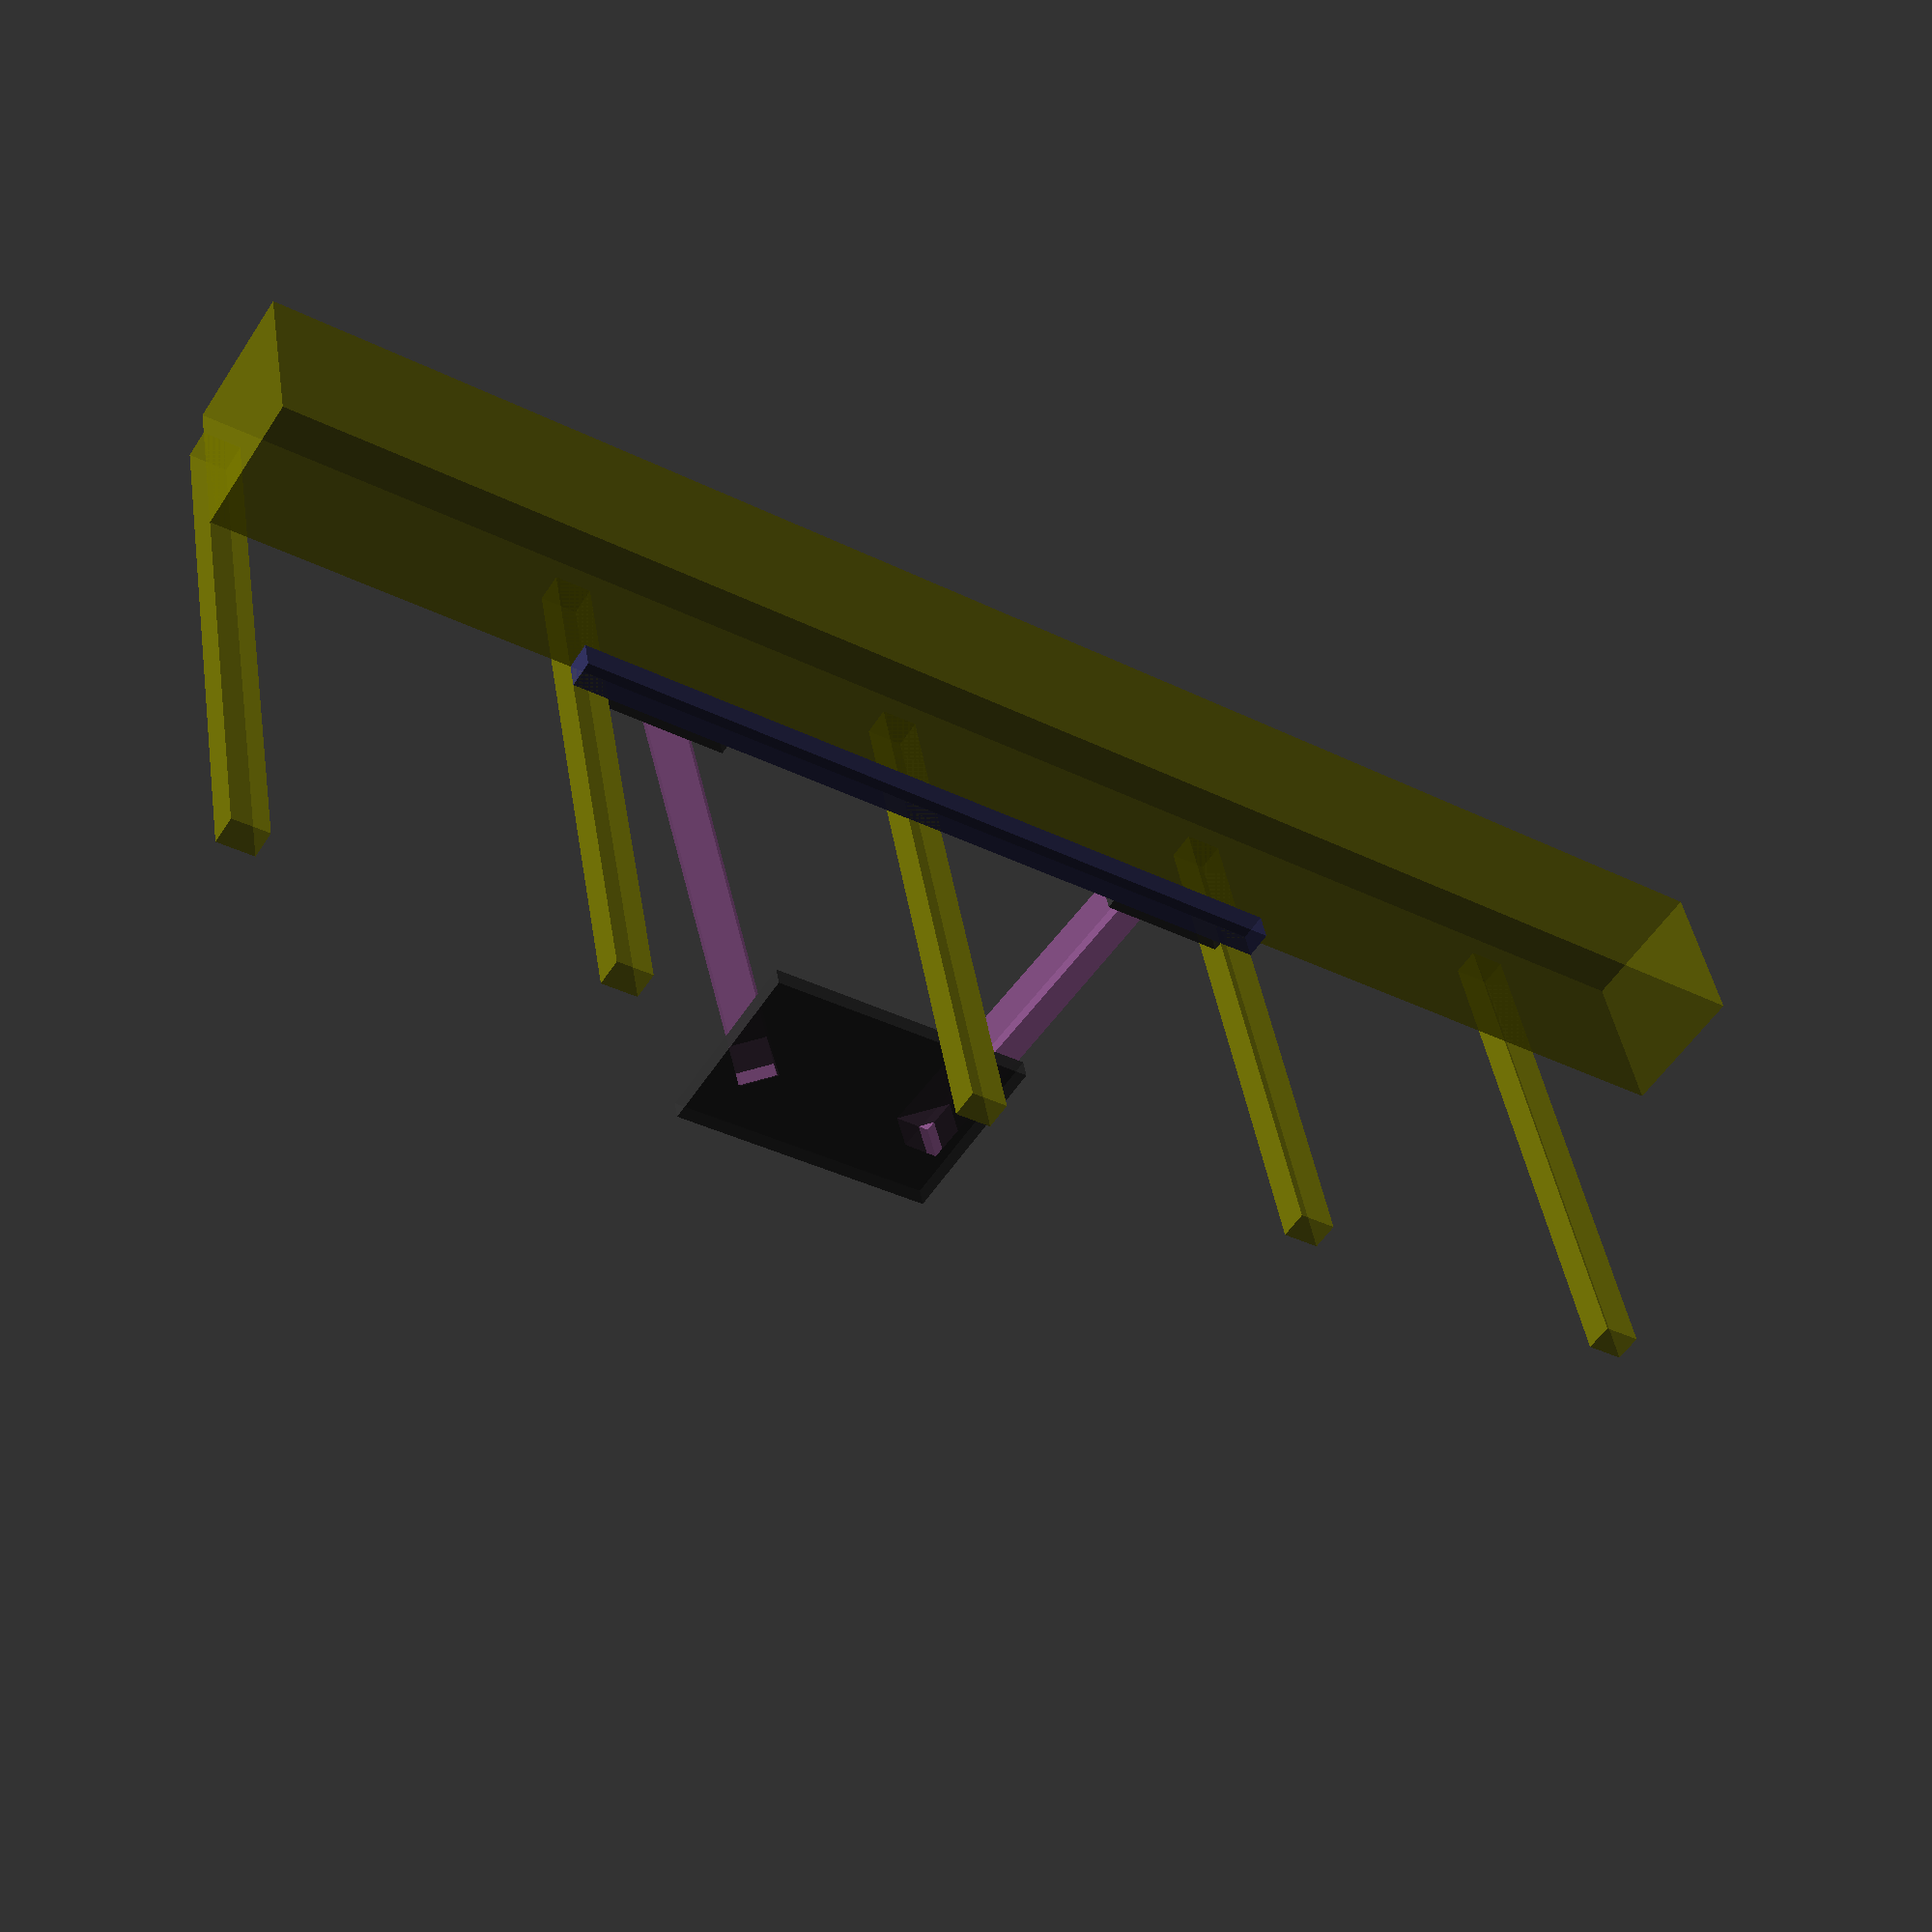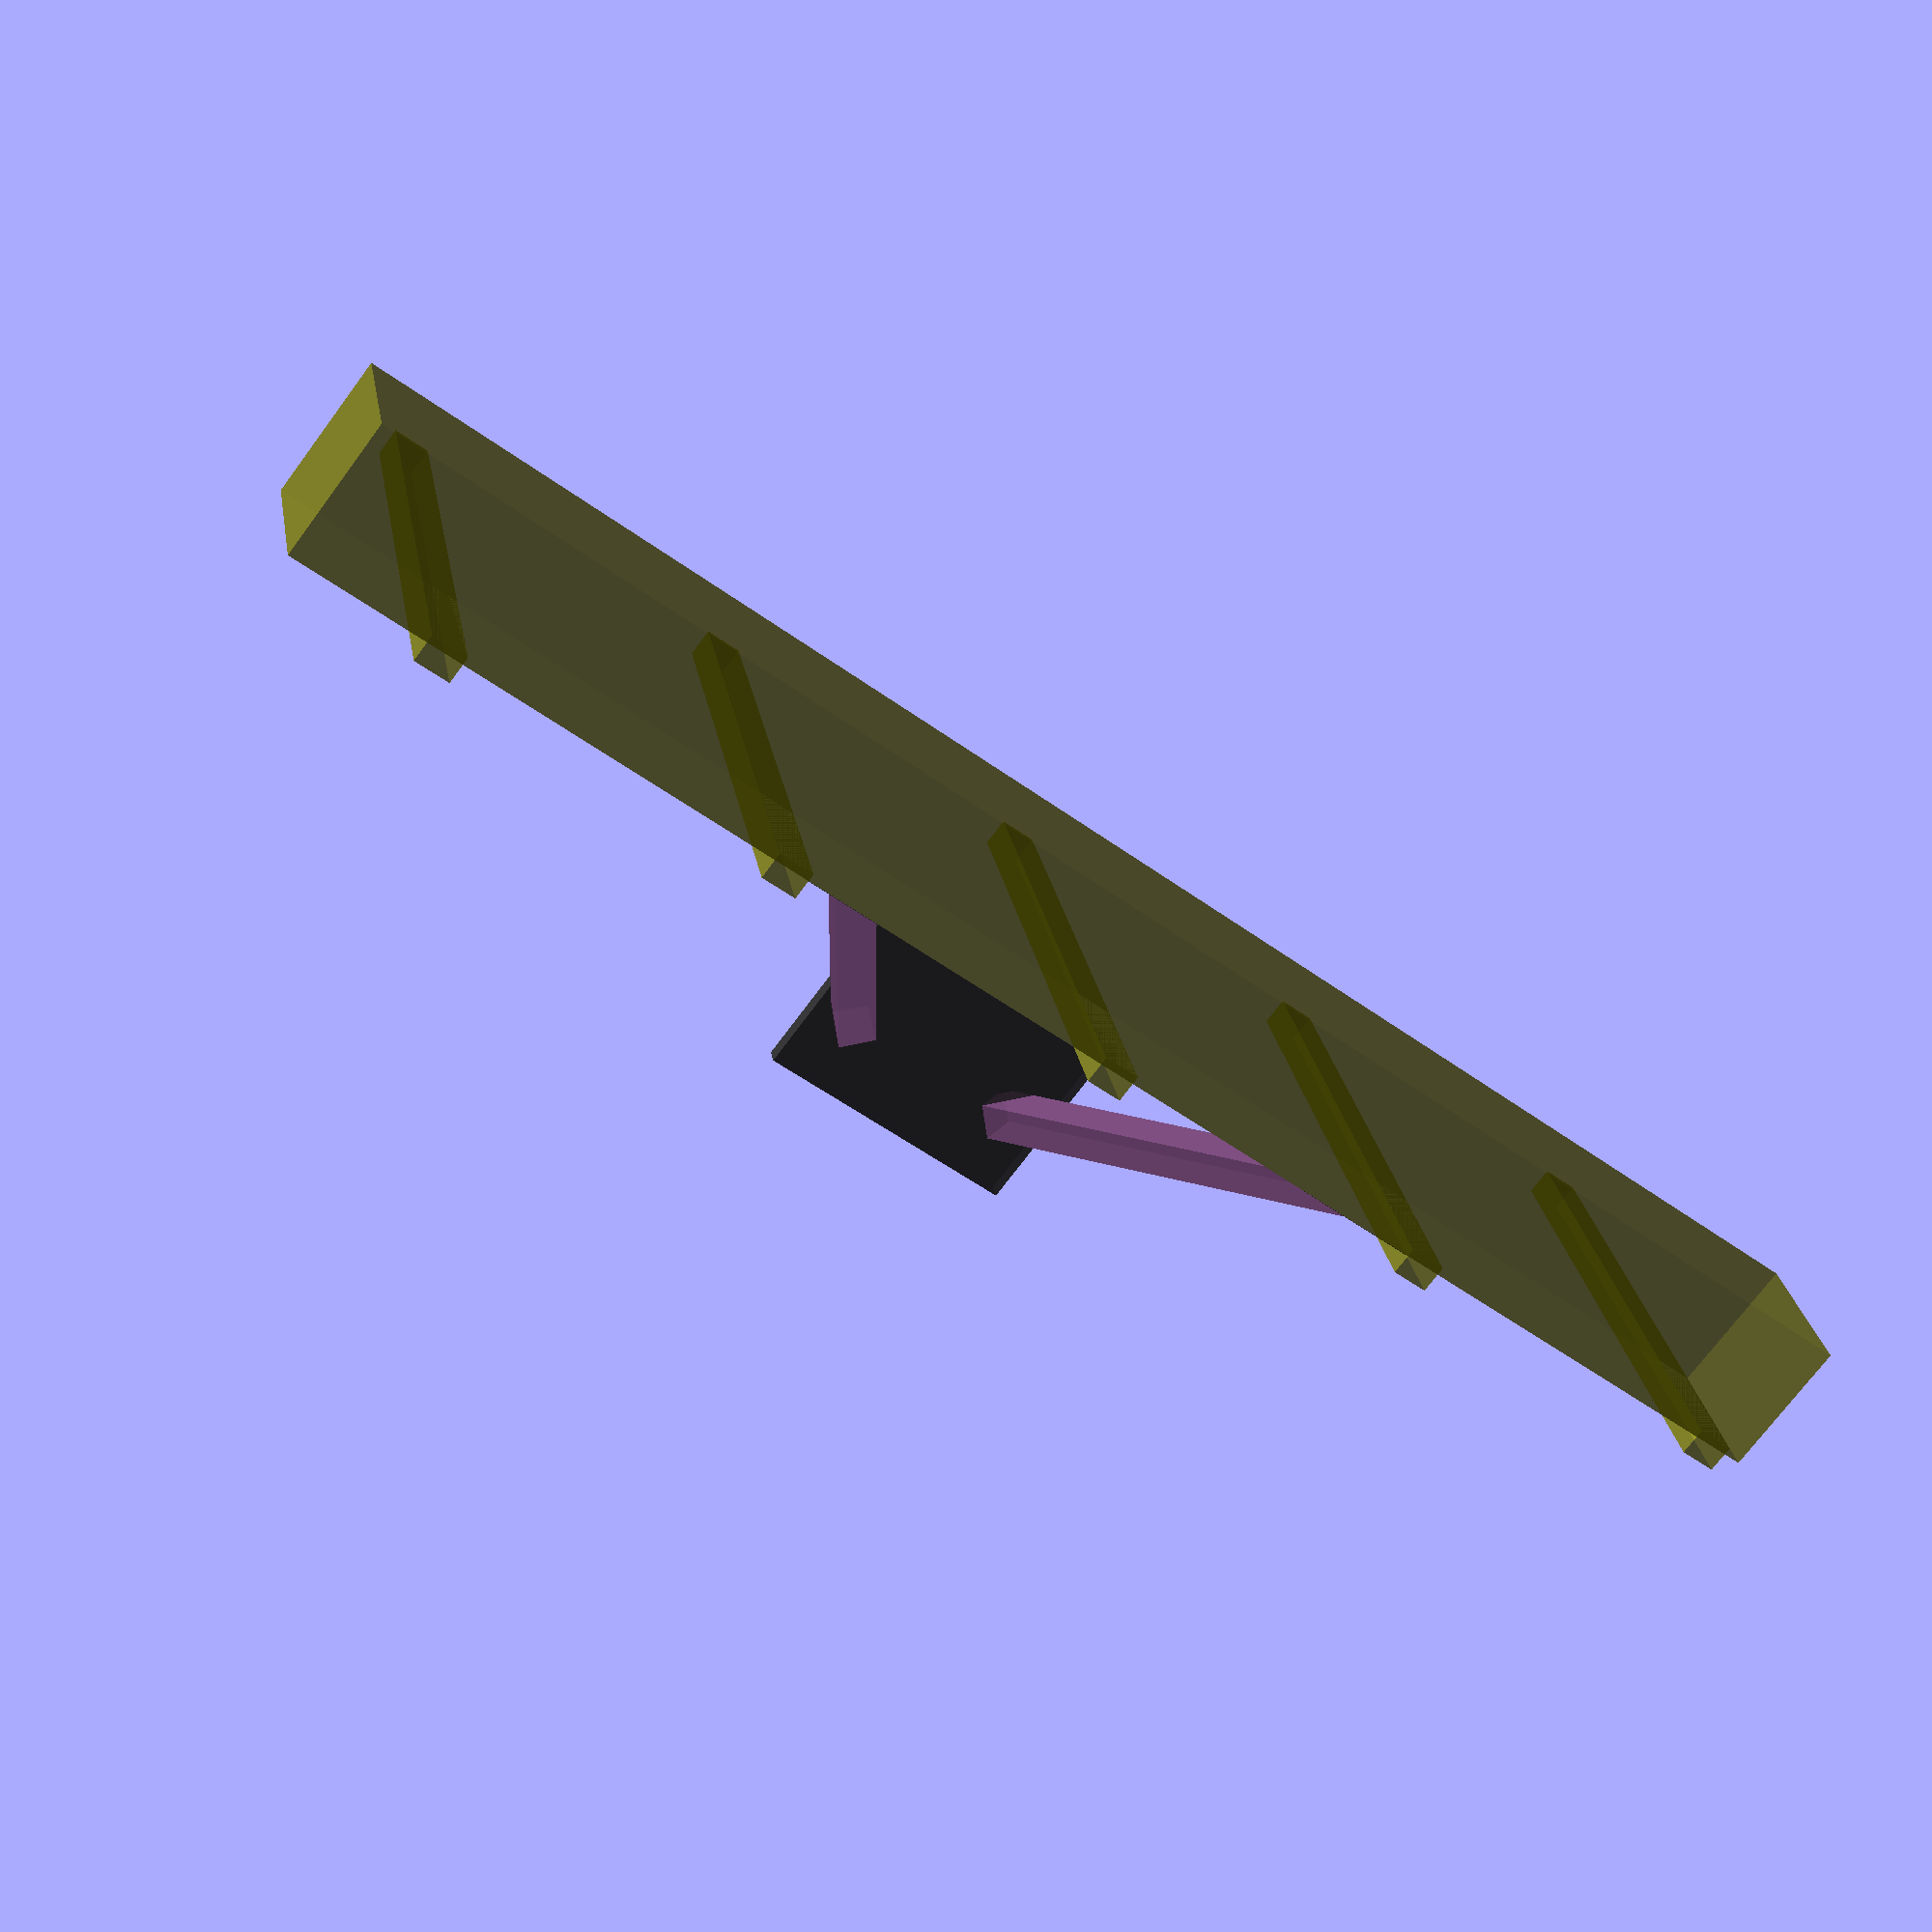
<openscad>

galeria_tarto_szelessege = 40 ; 
galeria_tarto_vastagassaga = 30 ; 
galeria_tarto_magassaga = 600 ; 
galeria_tarto_ismetles = 400 ;   // 
galeria_tarto_gerendaba = 150 ;

fo_gerenda_szelessege = 1800 ;
fo_gerenda_vastassaga = 150 ;
fo_gerenda_magassaga = 180 ;

tamagotasi_deszka_szelessege = 140 ;
tamagotasi_deszka_vastassaga = 10 ;
tamagotasi_deszka_magassaga = 175 ;

kapcsolato_deszka_szelessege = 300 ;
kapcsolato_deszka_vastassaga = 200 ;
kapcsolato_deszka_magassaga = 20 ;


keret_alo_bar_szelessege = galeria_tarto_ismetles * 2 + galeria_tarto_szelessege ;
keret_alo_bar_vastassaga = 30 ;
keret_alo_bar_magassaga = 30 ;

lab_atmeroje = 40 ;
lab_hossza = 500 ;

deszka_szine = [ 0.2, 0.2, 0.2, 0.8 ] ;


color( [ 0.5, 0.5, 0, 0.6 ] ) {

  for( i = [ 0 : 4 ] ) 
    translate( [ i * galeria_tarto_ismetles, - galeria_tarto_vastagassaga, - galeria_tarto_gerendaba ] )
    cube( size = [ galeria_tarto_szelessege, galeria_tarto_vastagassaga, galeria_tarto_magassaga ]  ) 
  ;

  translate( [ 0, 0, - fo_gerenda_magassaga ] )
  cube( size = [ fo_gerenda_szelessege, fo_gerenda_vastassaga, fo_gerenda_magassaga ] ) ;
}

color( [ 0.2, 0.2, 0.4, 0.8 ] ) {
  translate( [ galeria_tarto_ismetles, 0, 0 ] )
  cube( size = [ keret_alo_bar_szelessege , keret_alo_bar_vastassaga, keret_alo_bar_magassaga ] ) ;
}


{
  translate( [ galeria_tarto_ismetles * 2 + galeria_tarto_szelessege / 2, 0, 0 ] ) {
    tamagato() ;
    mirror( [ 1, 0, 0 ] ) tamagato() ;
  }
  
  color( deszka_szine ) 
    translate( [ galeria_tarto_ismetles * 2 + galeria_tarto_szelessege / 2, - kapcsolato_deszka_vastassaga, lab_hossza * sin( 45 ) - tamagotasi_deszka_magassaga / 2 - lab_atmeroje + kapcsolato_deszka_magassaga / 2 ] )
      cube( [ kapcsolato_deszka_szelessege, kapcsolato_deszka_vastassaga, kapcsolato_deszka_magassaga ], true ) ;

}


module tamagato() {
  
  alap_eltolas = - galeria_tarto_ismetles + galeria_tarto_szelessege / 2 ;
   
  translate( [ alap_eltolas, 0, 0 ] )
    tamagotasi_deszka() ; 
  
  translate( [ alap_eltolas + tamagotasi_deszka_szelessege / 2 - lab_atmeroje / 2, 0, - tamagotasi_deszka_magassaga / 2 - lab_atmeroje ] )
    lab() ;

  module tamagotasi_deszka() {
    color( deszka_szine )
      translate( [ 0, - tamagotasi_deszka_vastassaga, keret_alo_bar_magassaga - tamagotasi_deszka_magassaga ] )
        cube( size = [ tamagotasi_deszka_szelessege, tamagotasi_deszka_vastassaga, tamagotasi_deszka_magassaga ] ) ;
}
  
  module lab() {
    // Multimatrix-xal lehetne a nyírás, de ezzel már nem lenne pontos 
    // a láb átmerője.
    color( [ 0.5, 0.3, 0.5, 0.8 ] ) 
      translate( [ - lab_atmeroje / 2, 0, 0 ] )
        rotate( [ 45, 0, 45 ] )
          cube( size = [ lab_atmeroje, lab_atmeroje, lab_hossza ]  ) ;  
  
  }
  
}



</openscad>
<views>
elev=138.4 azim=212.9 roll=189.0 proj=p view=solid
elev=335.2 azim=322.9 roll=170.7 proj=p view=wireframe
</views>
